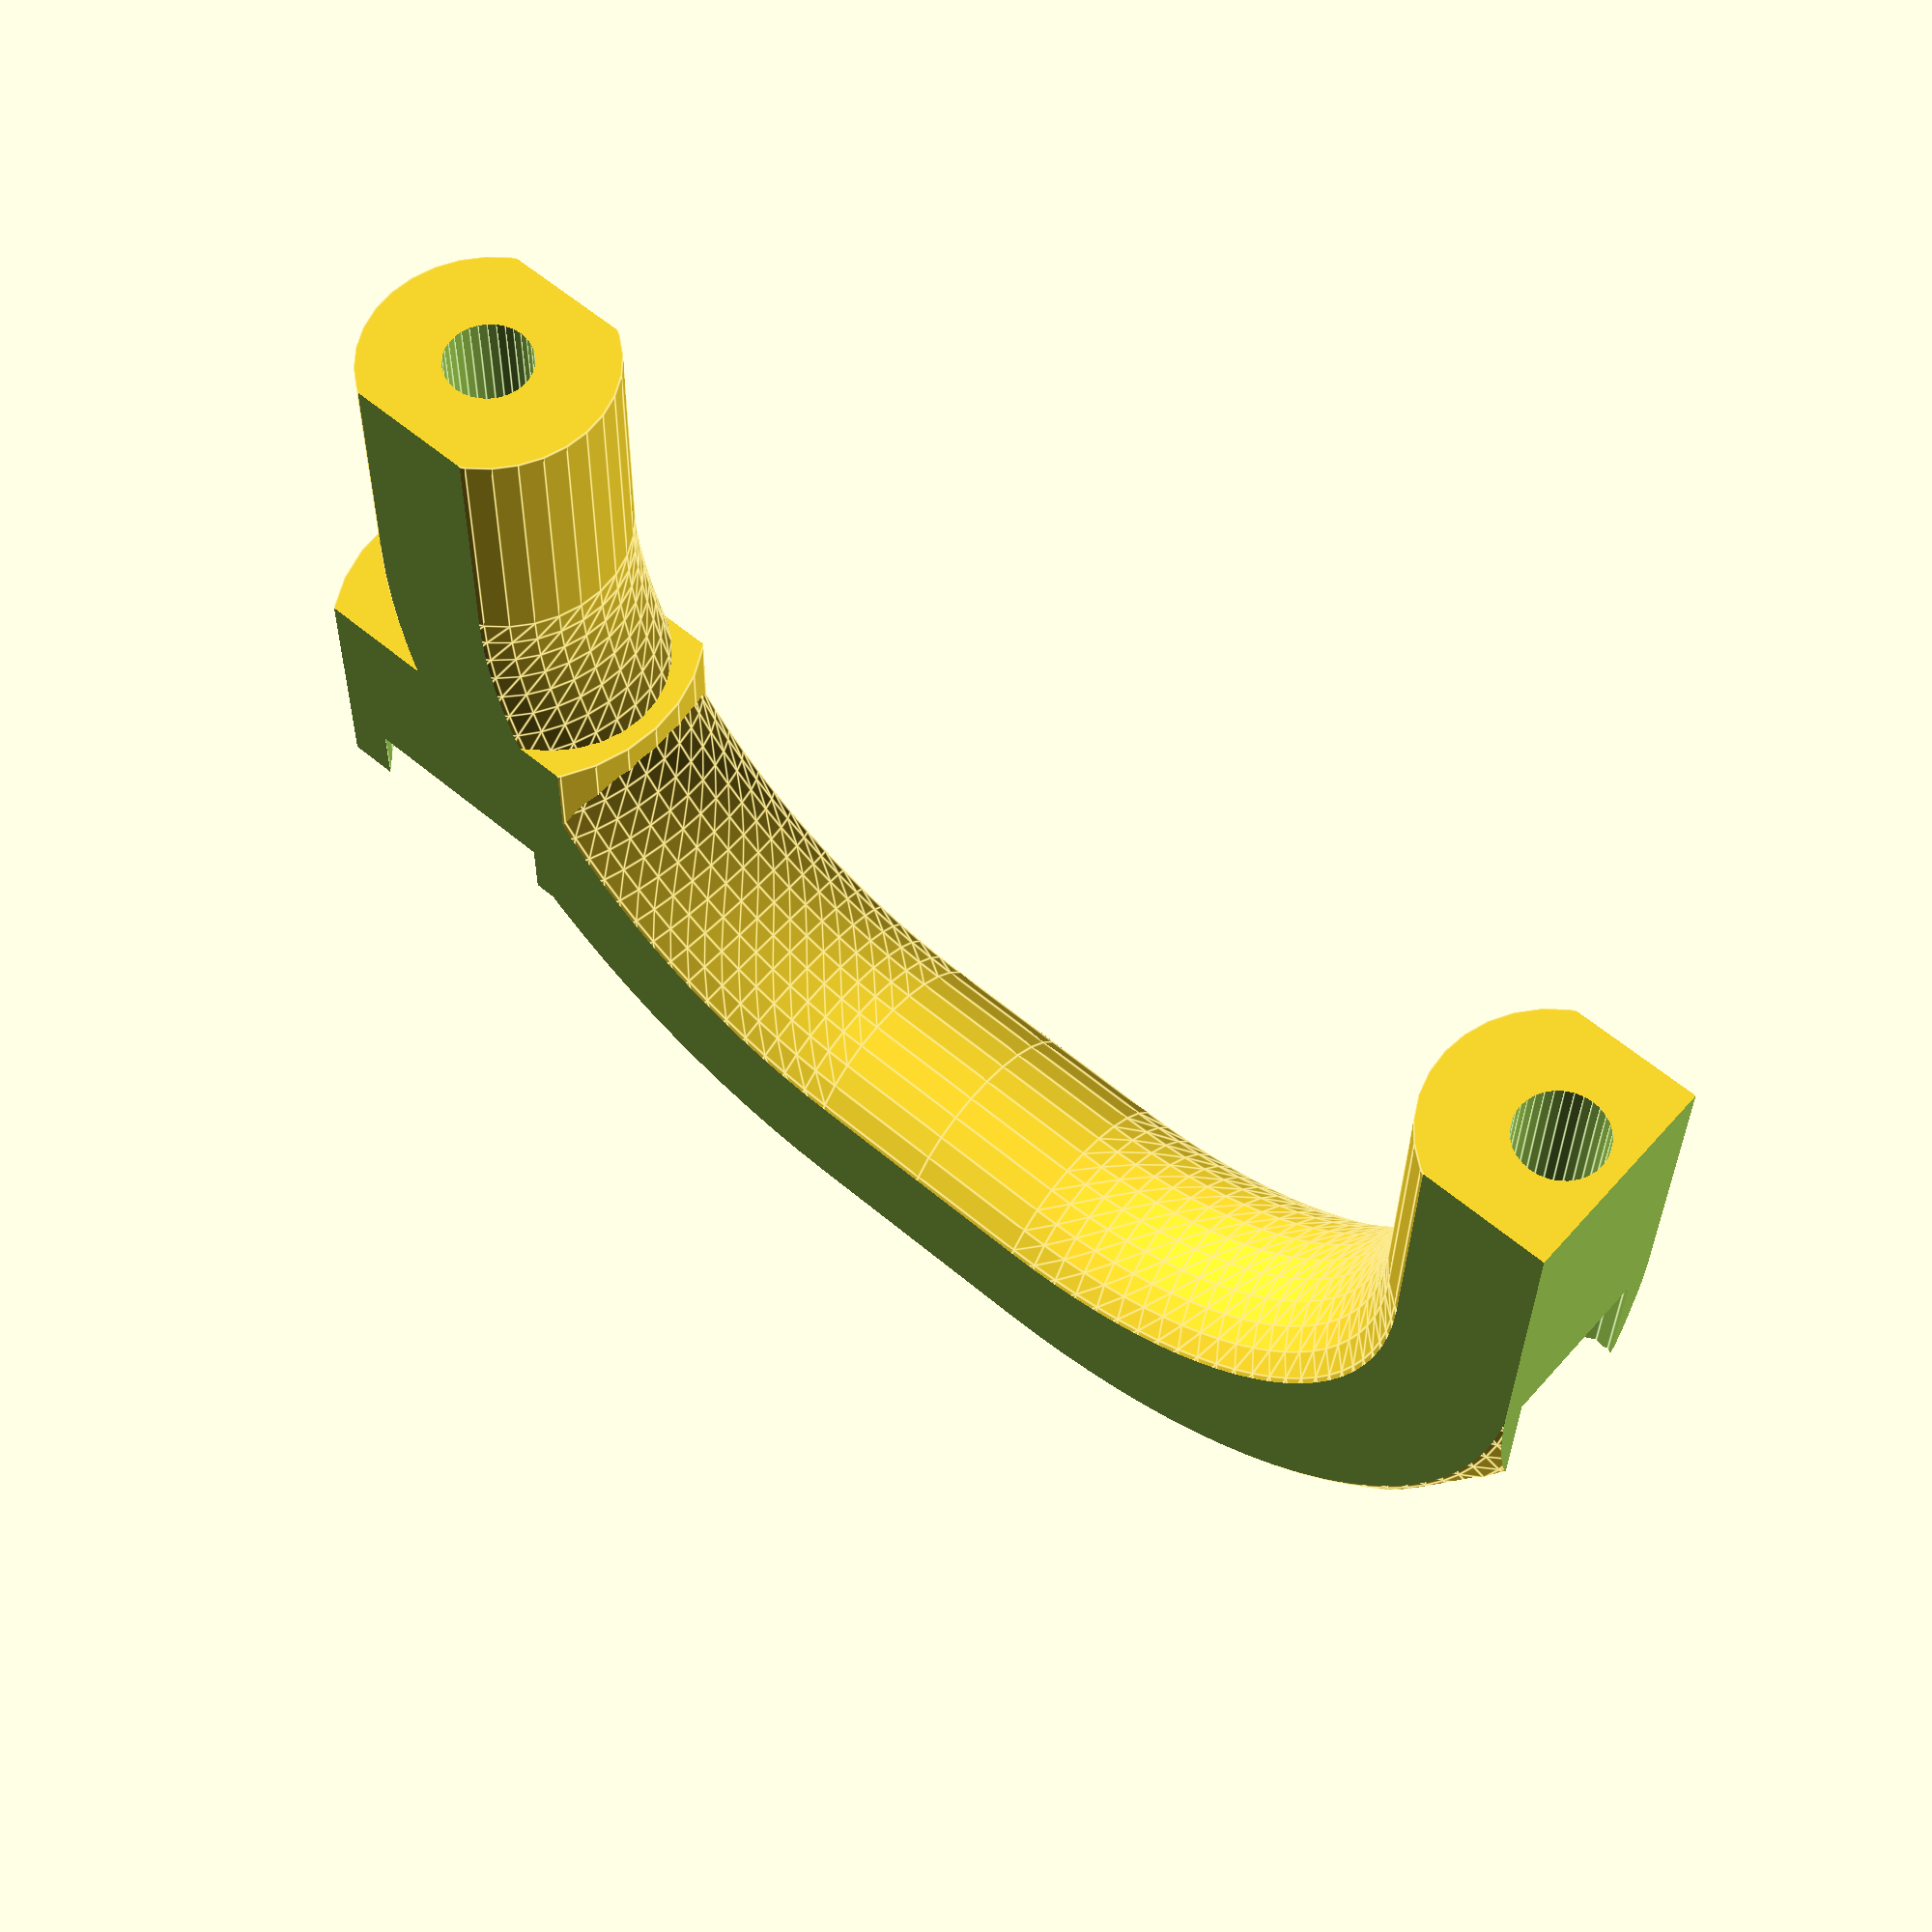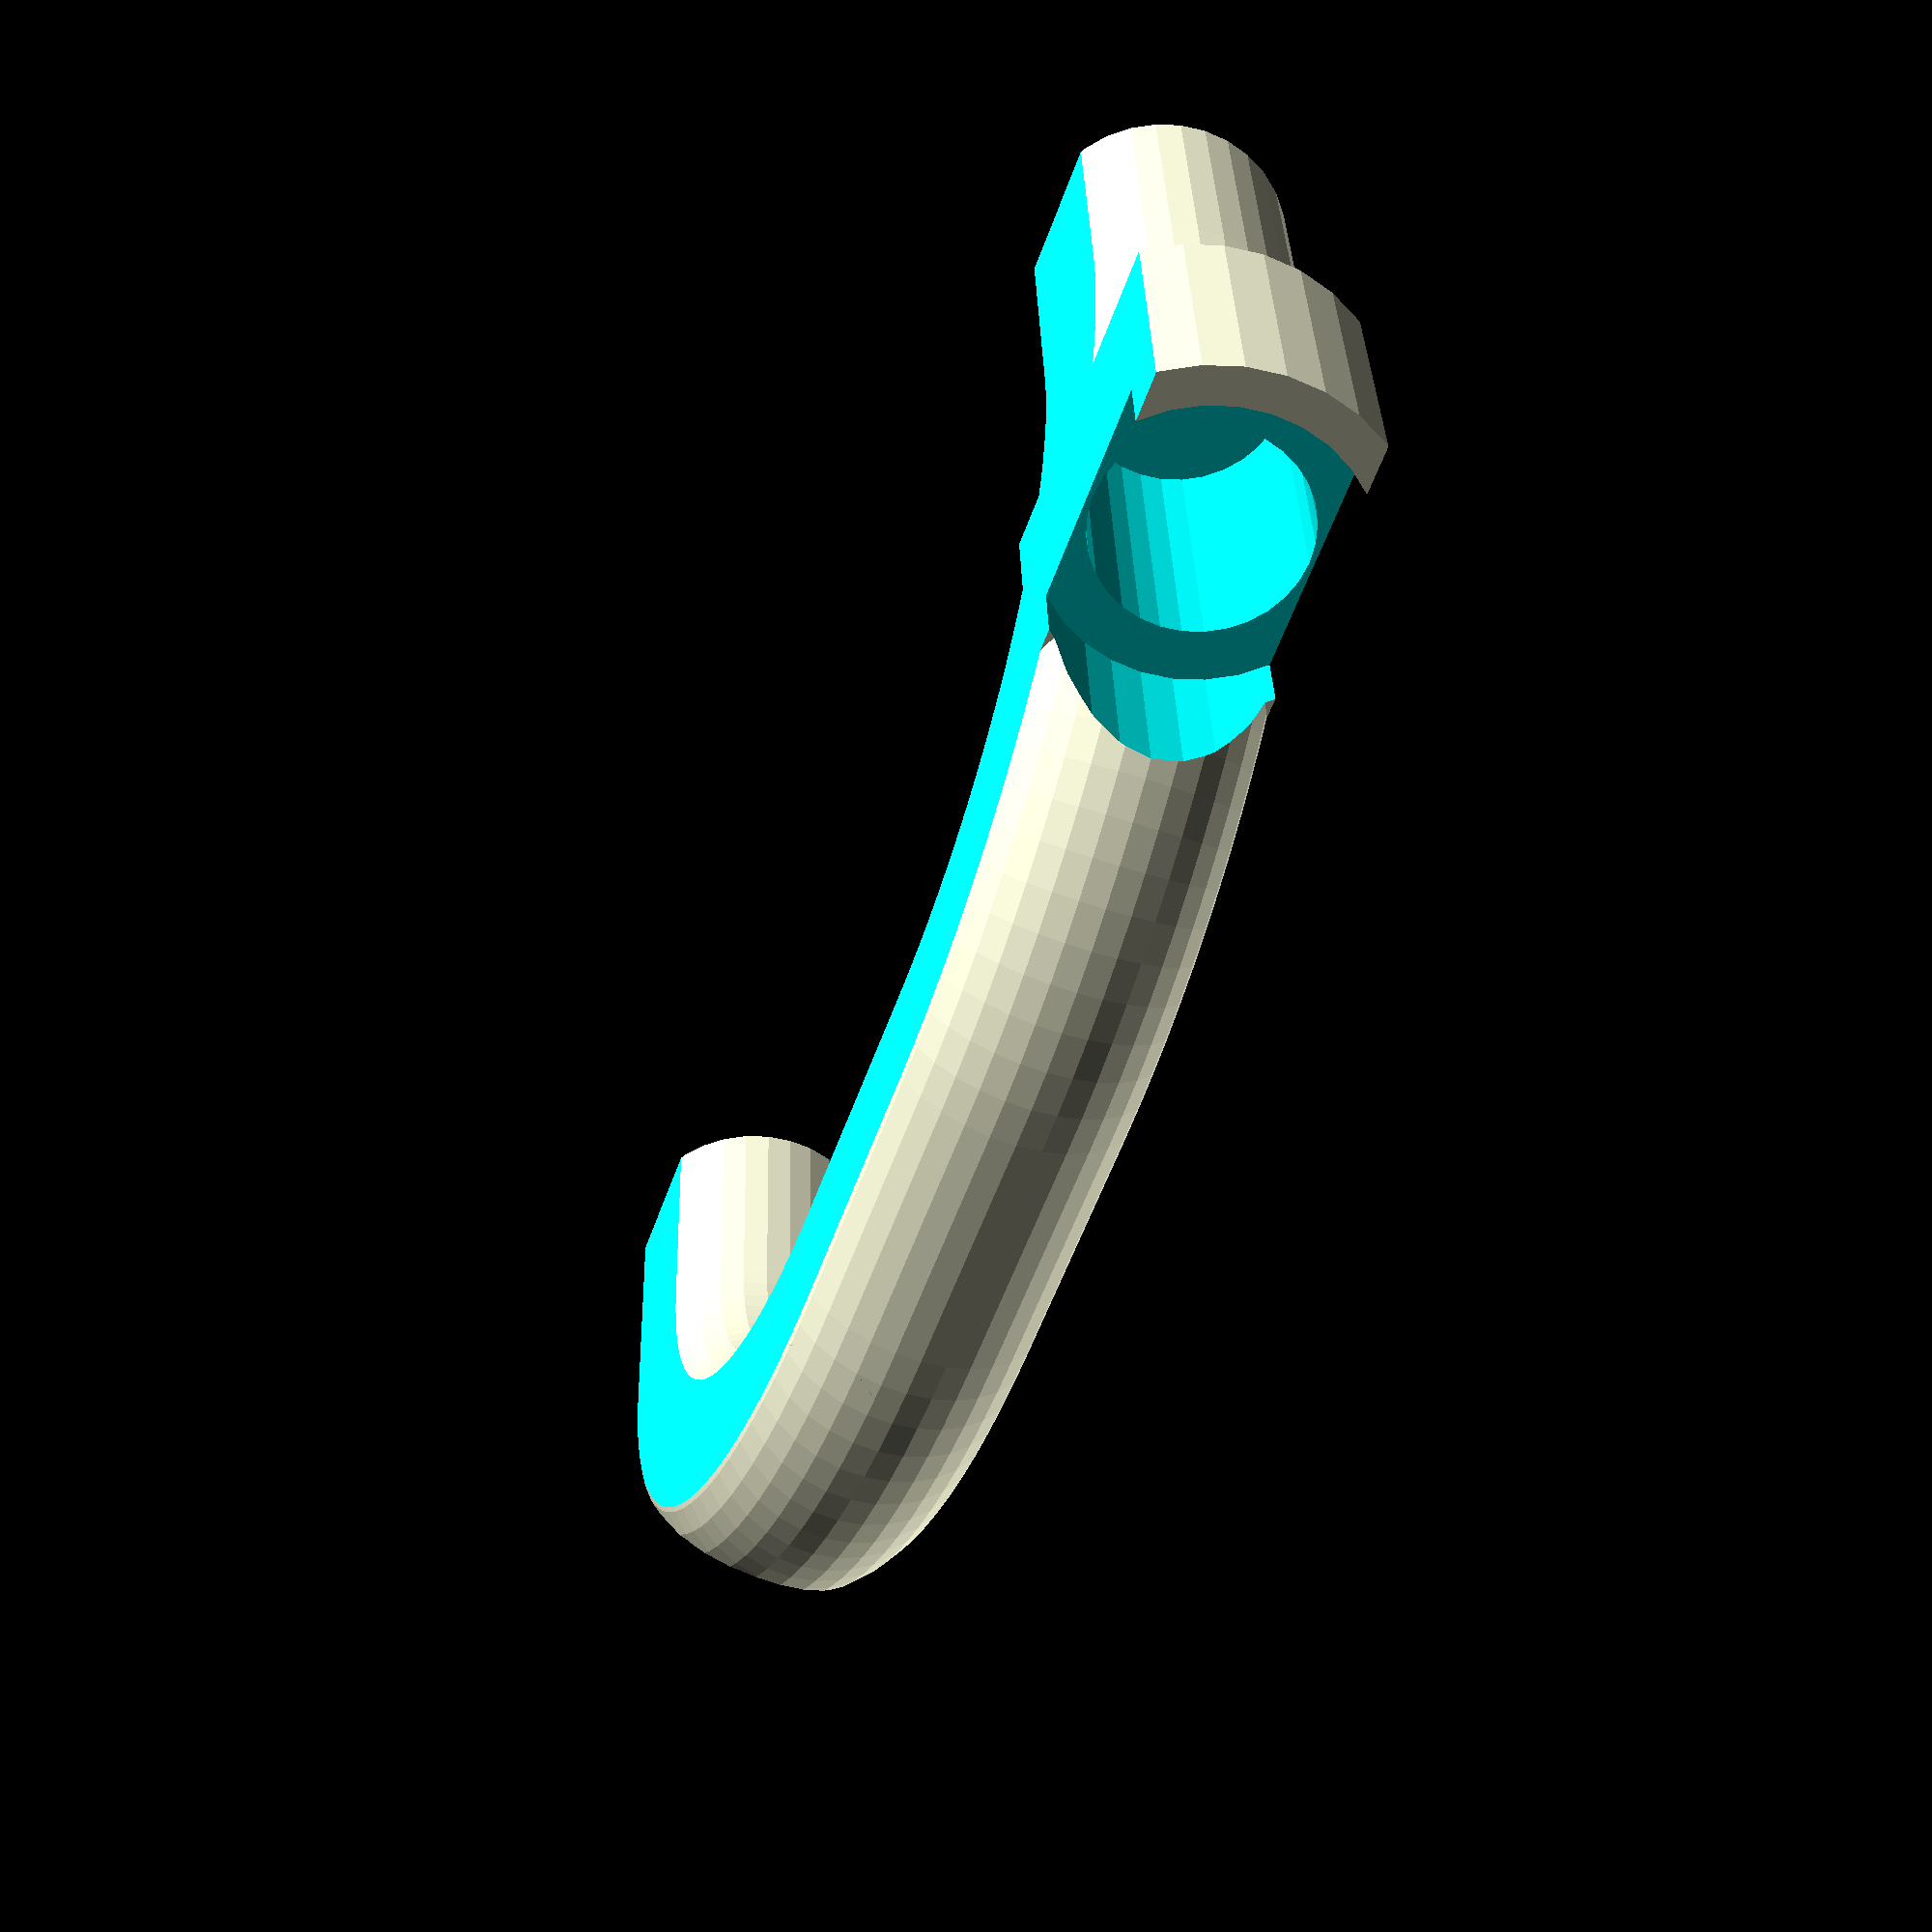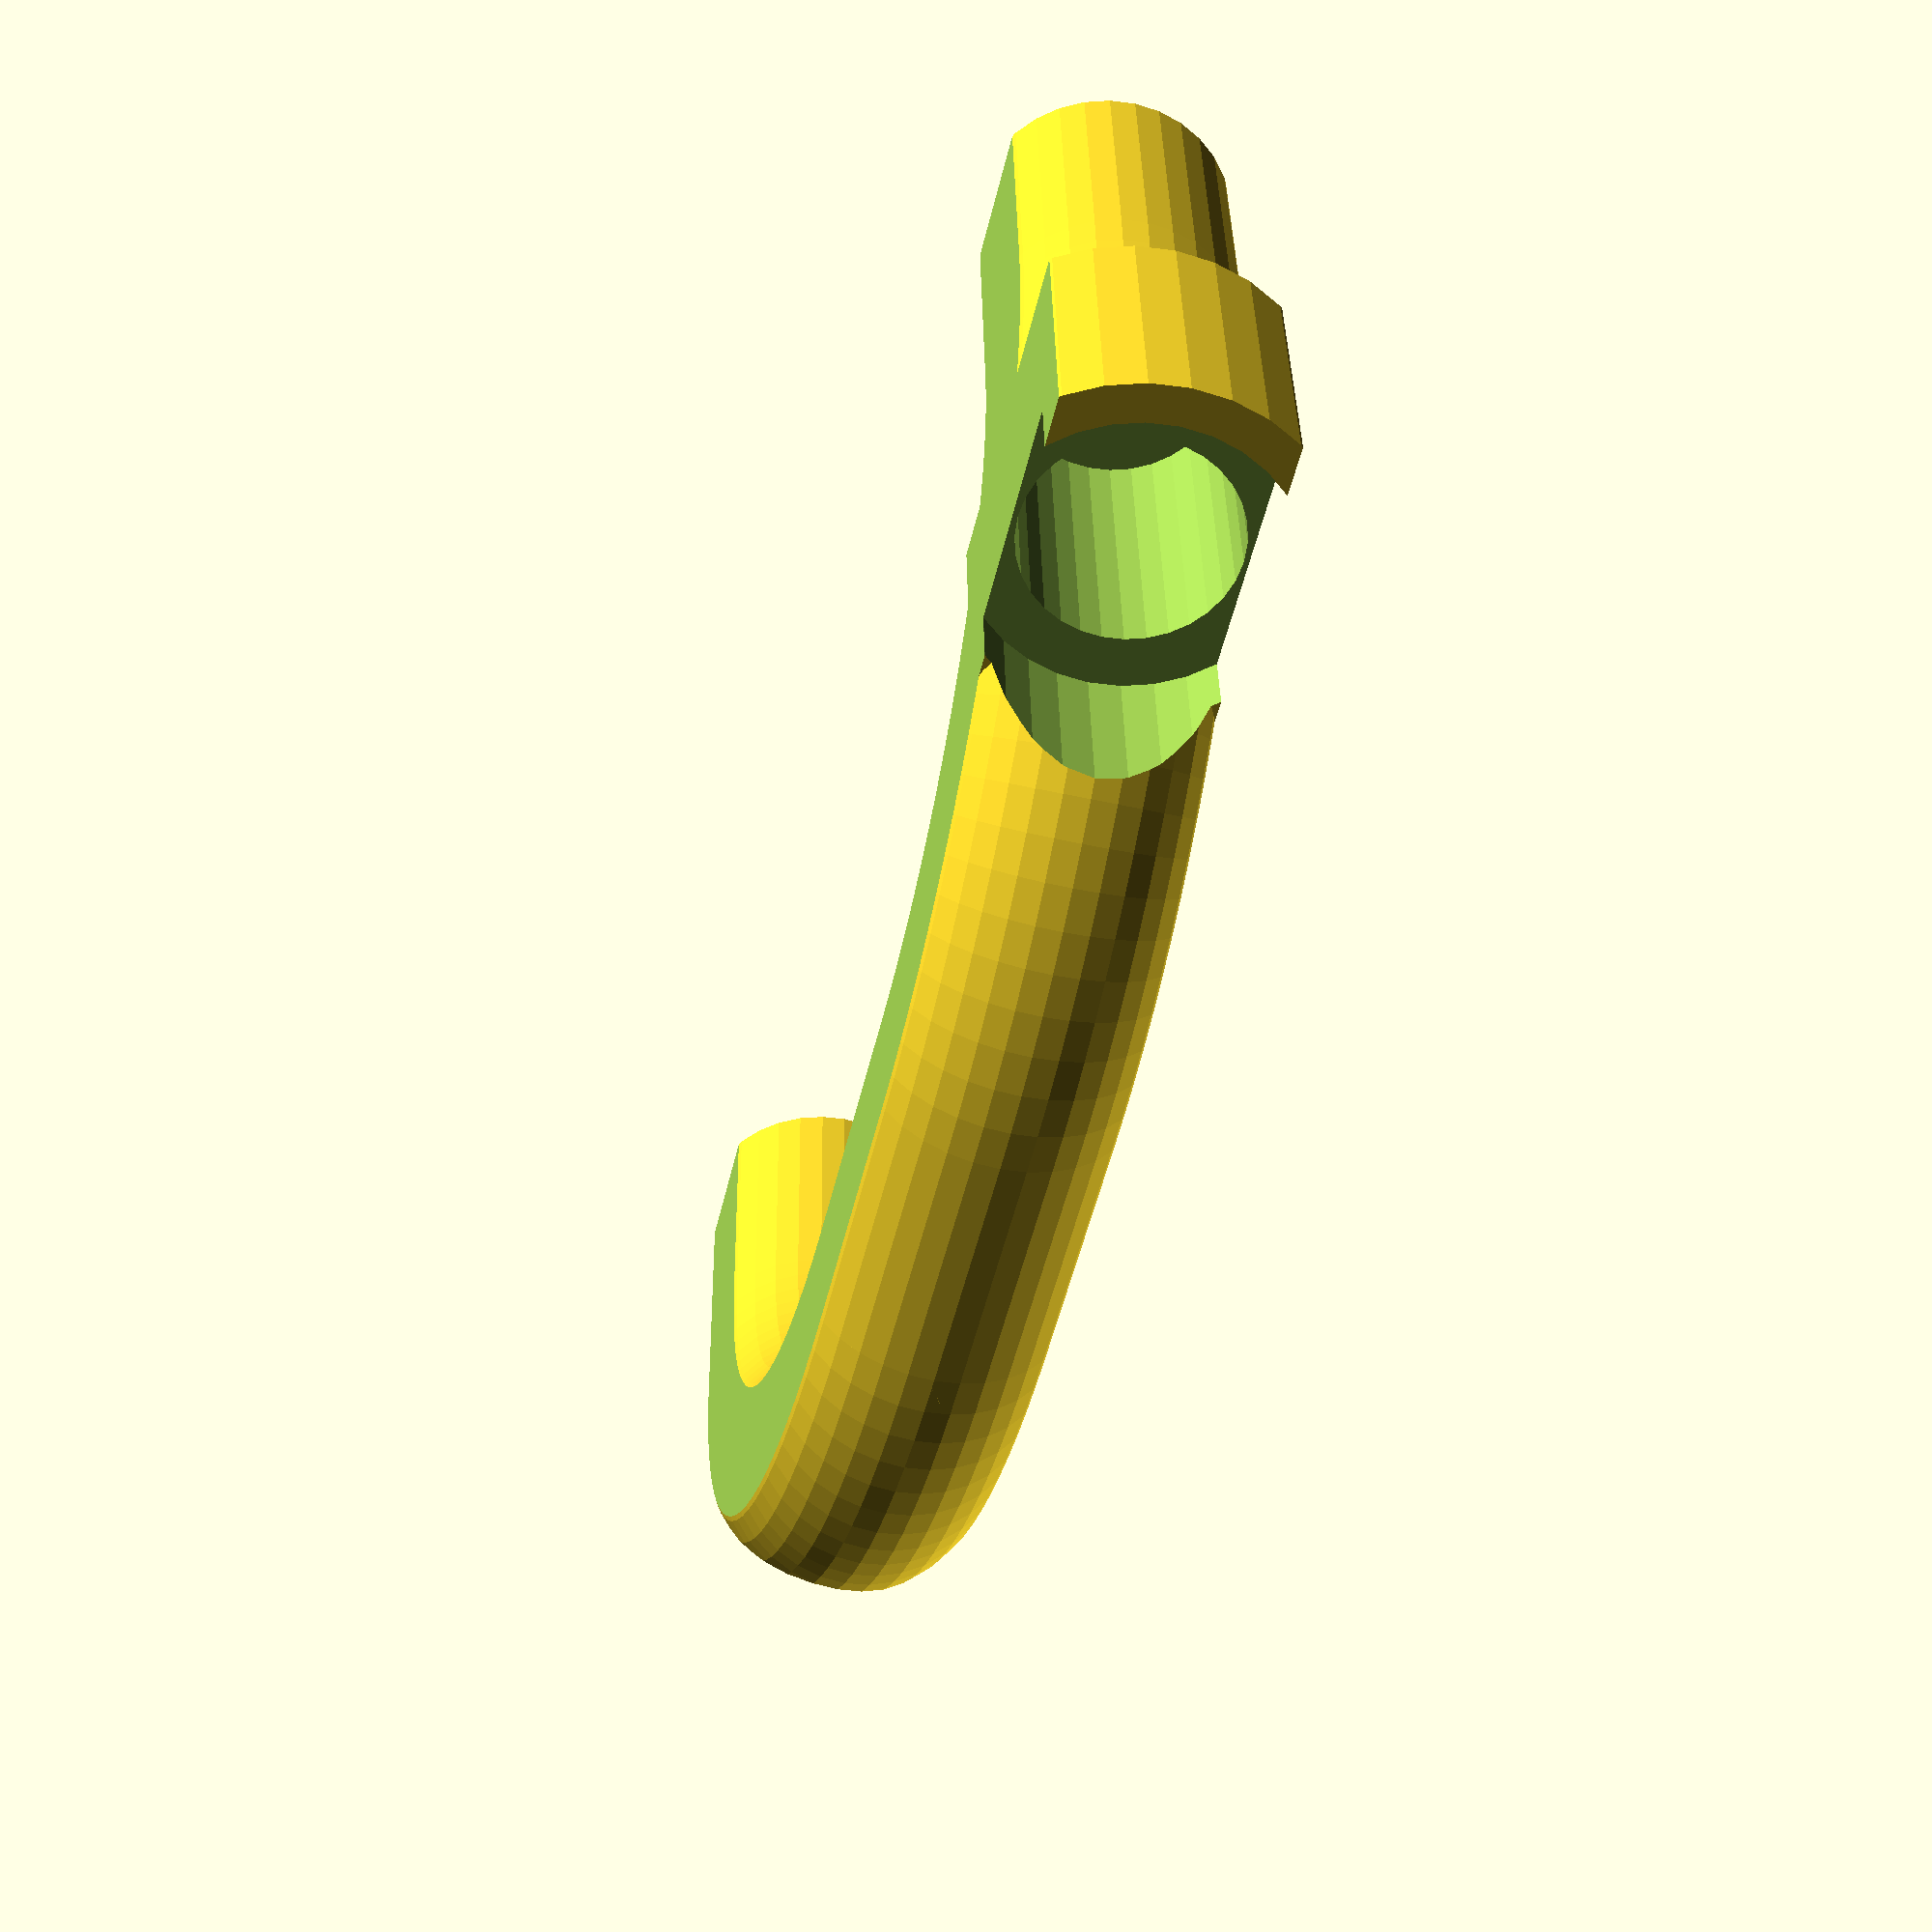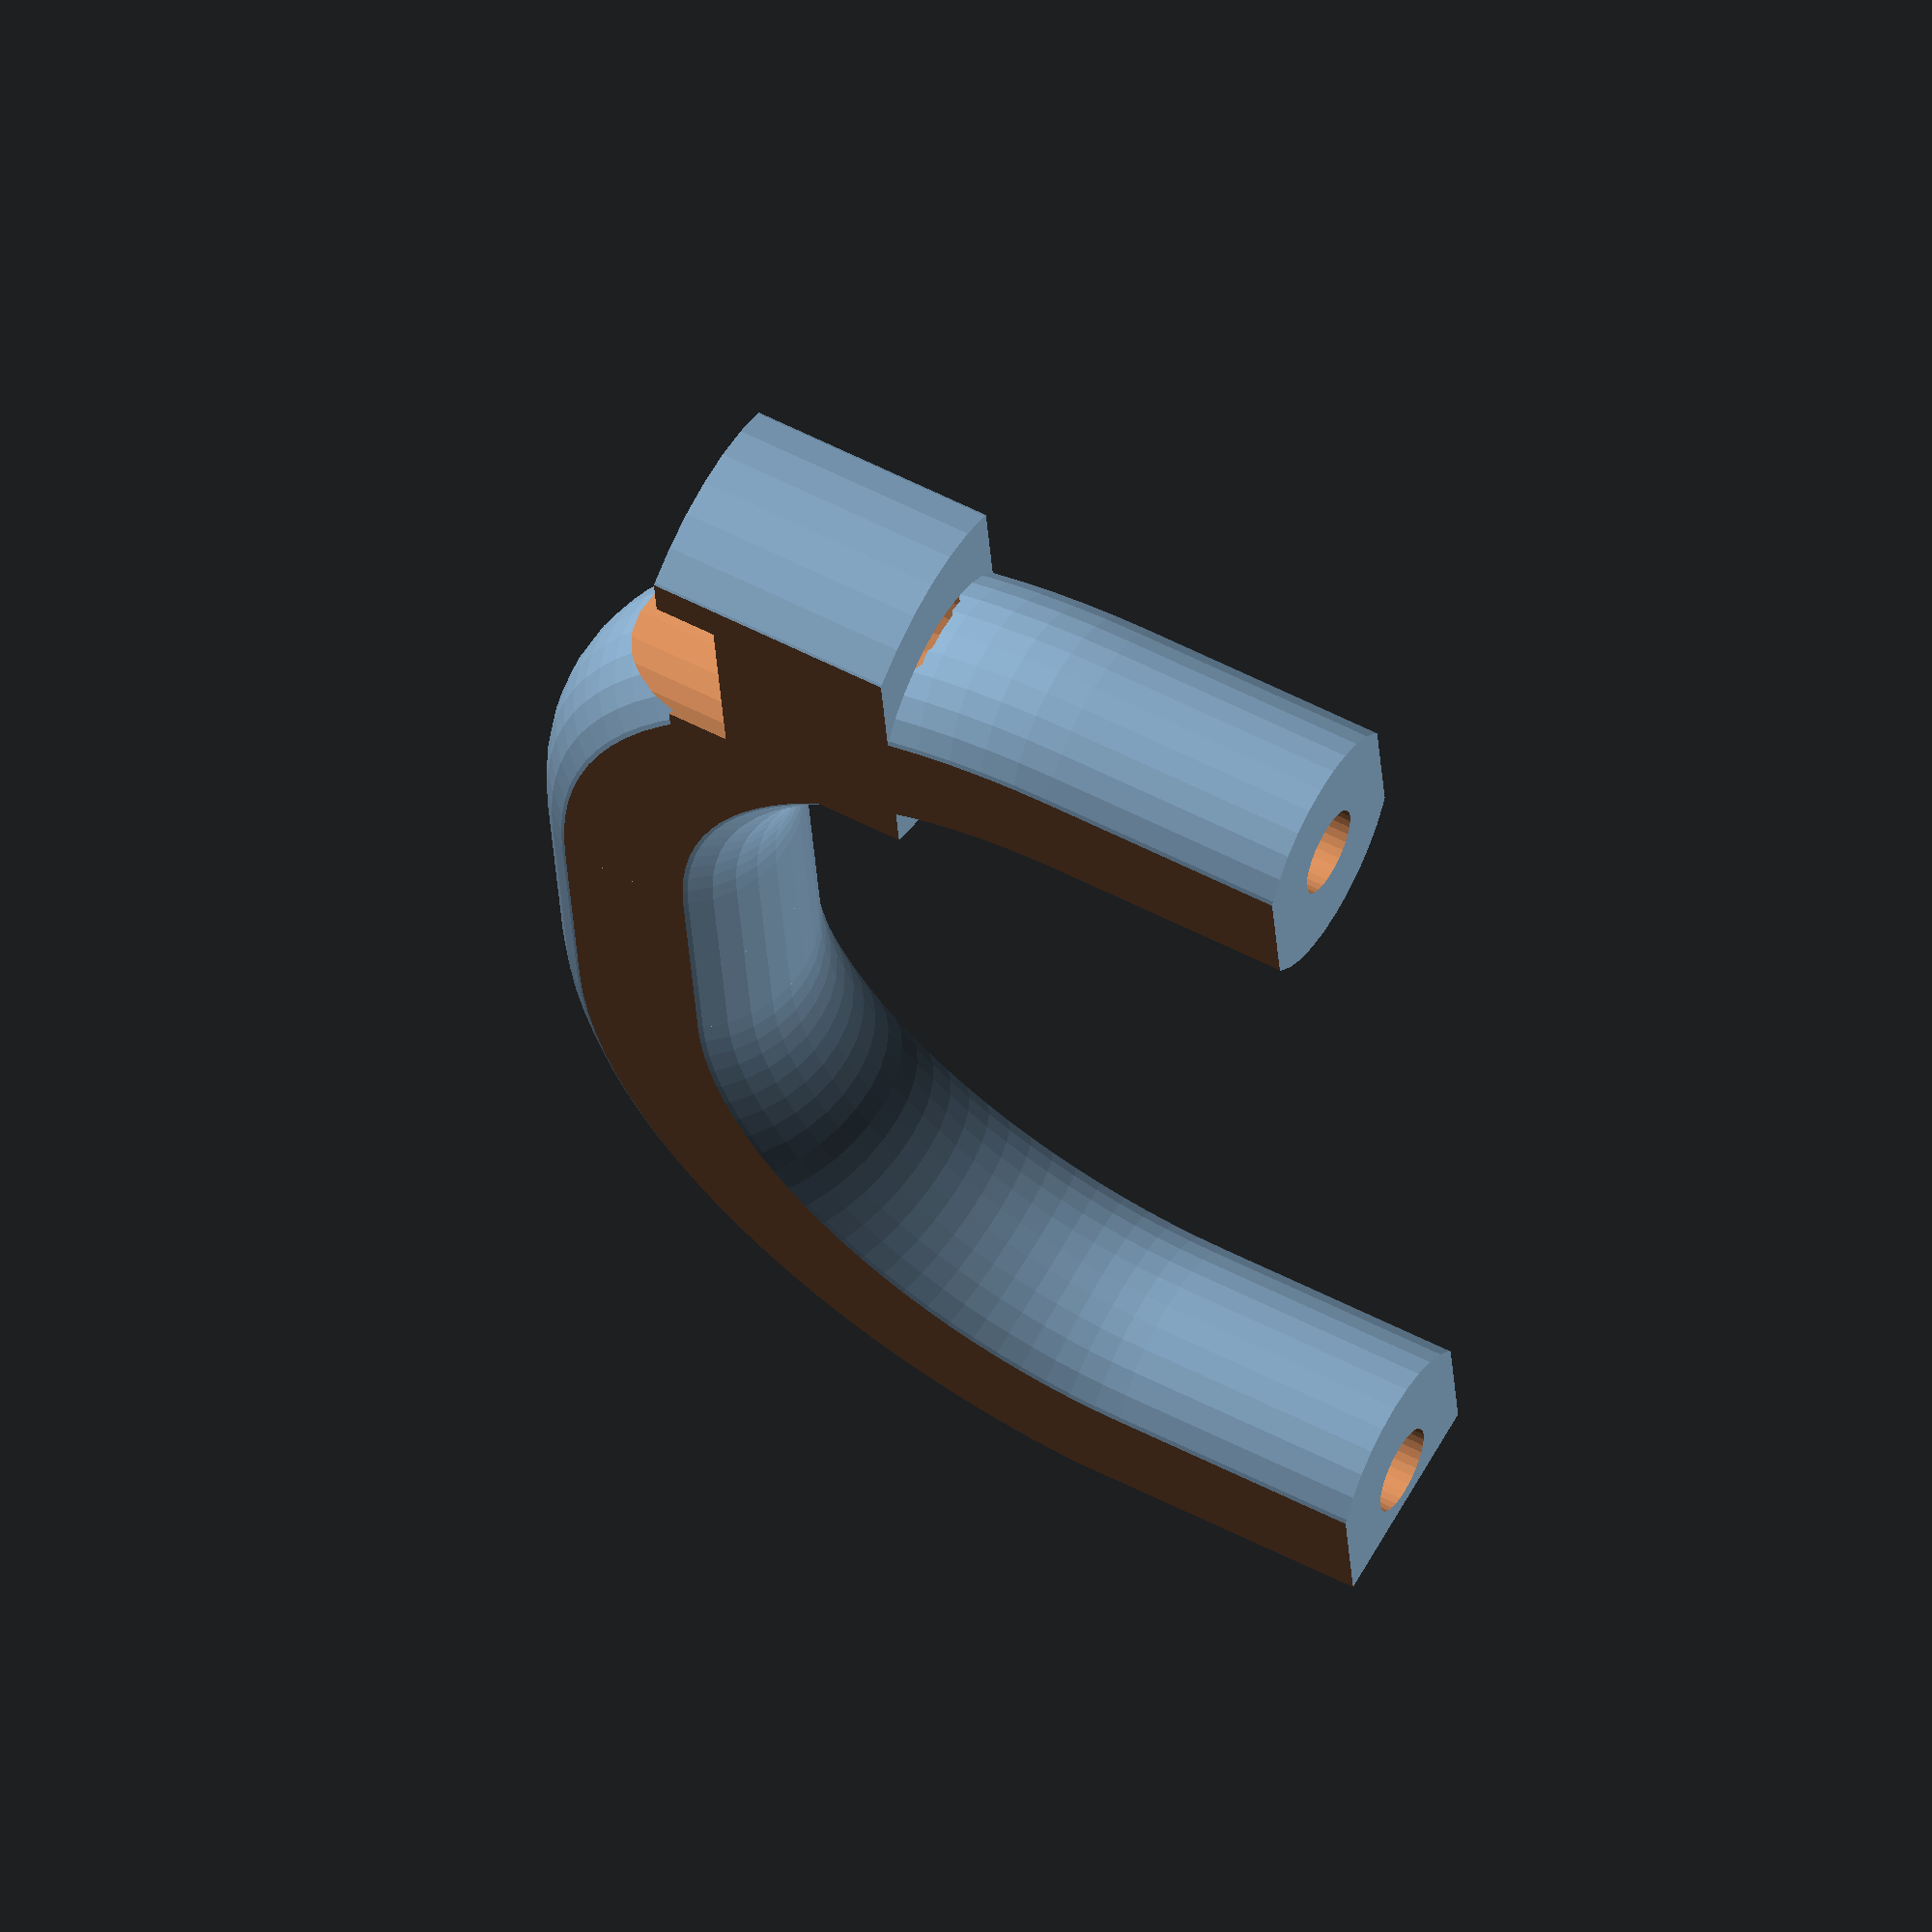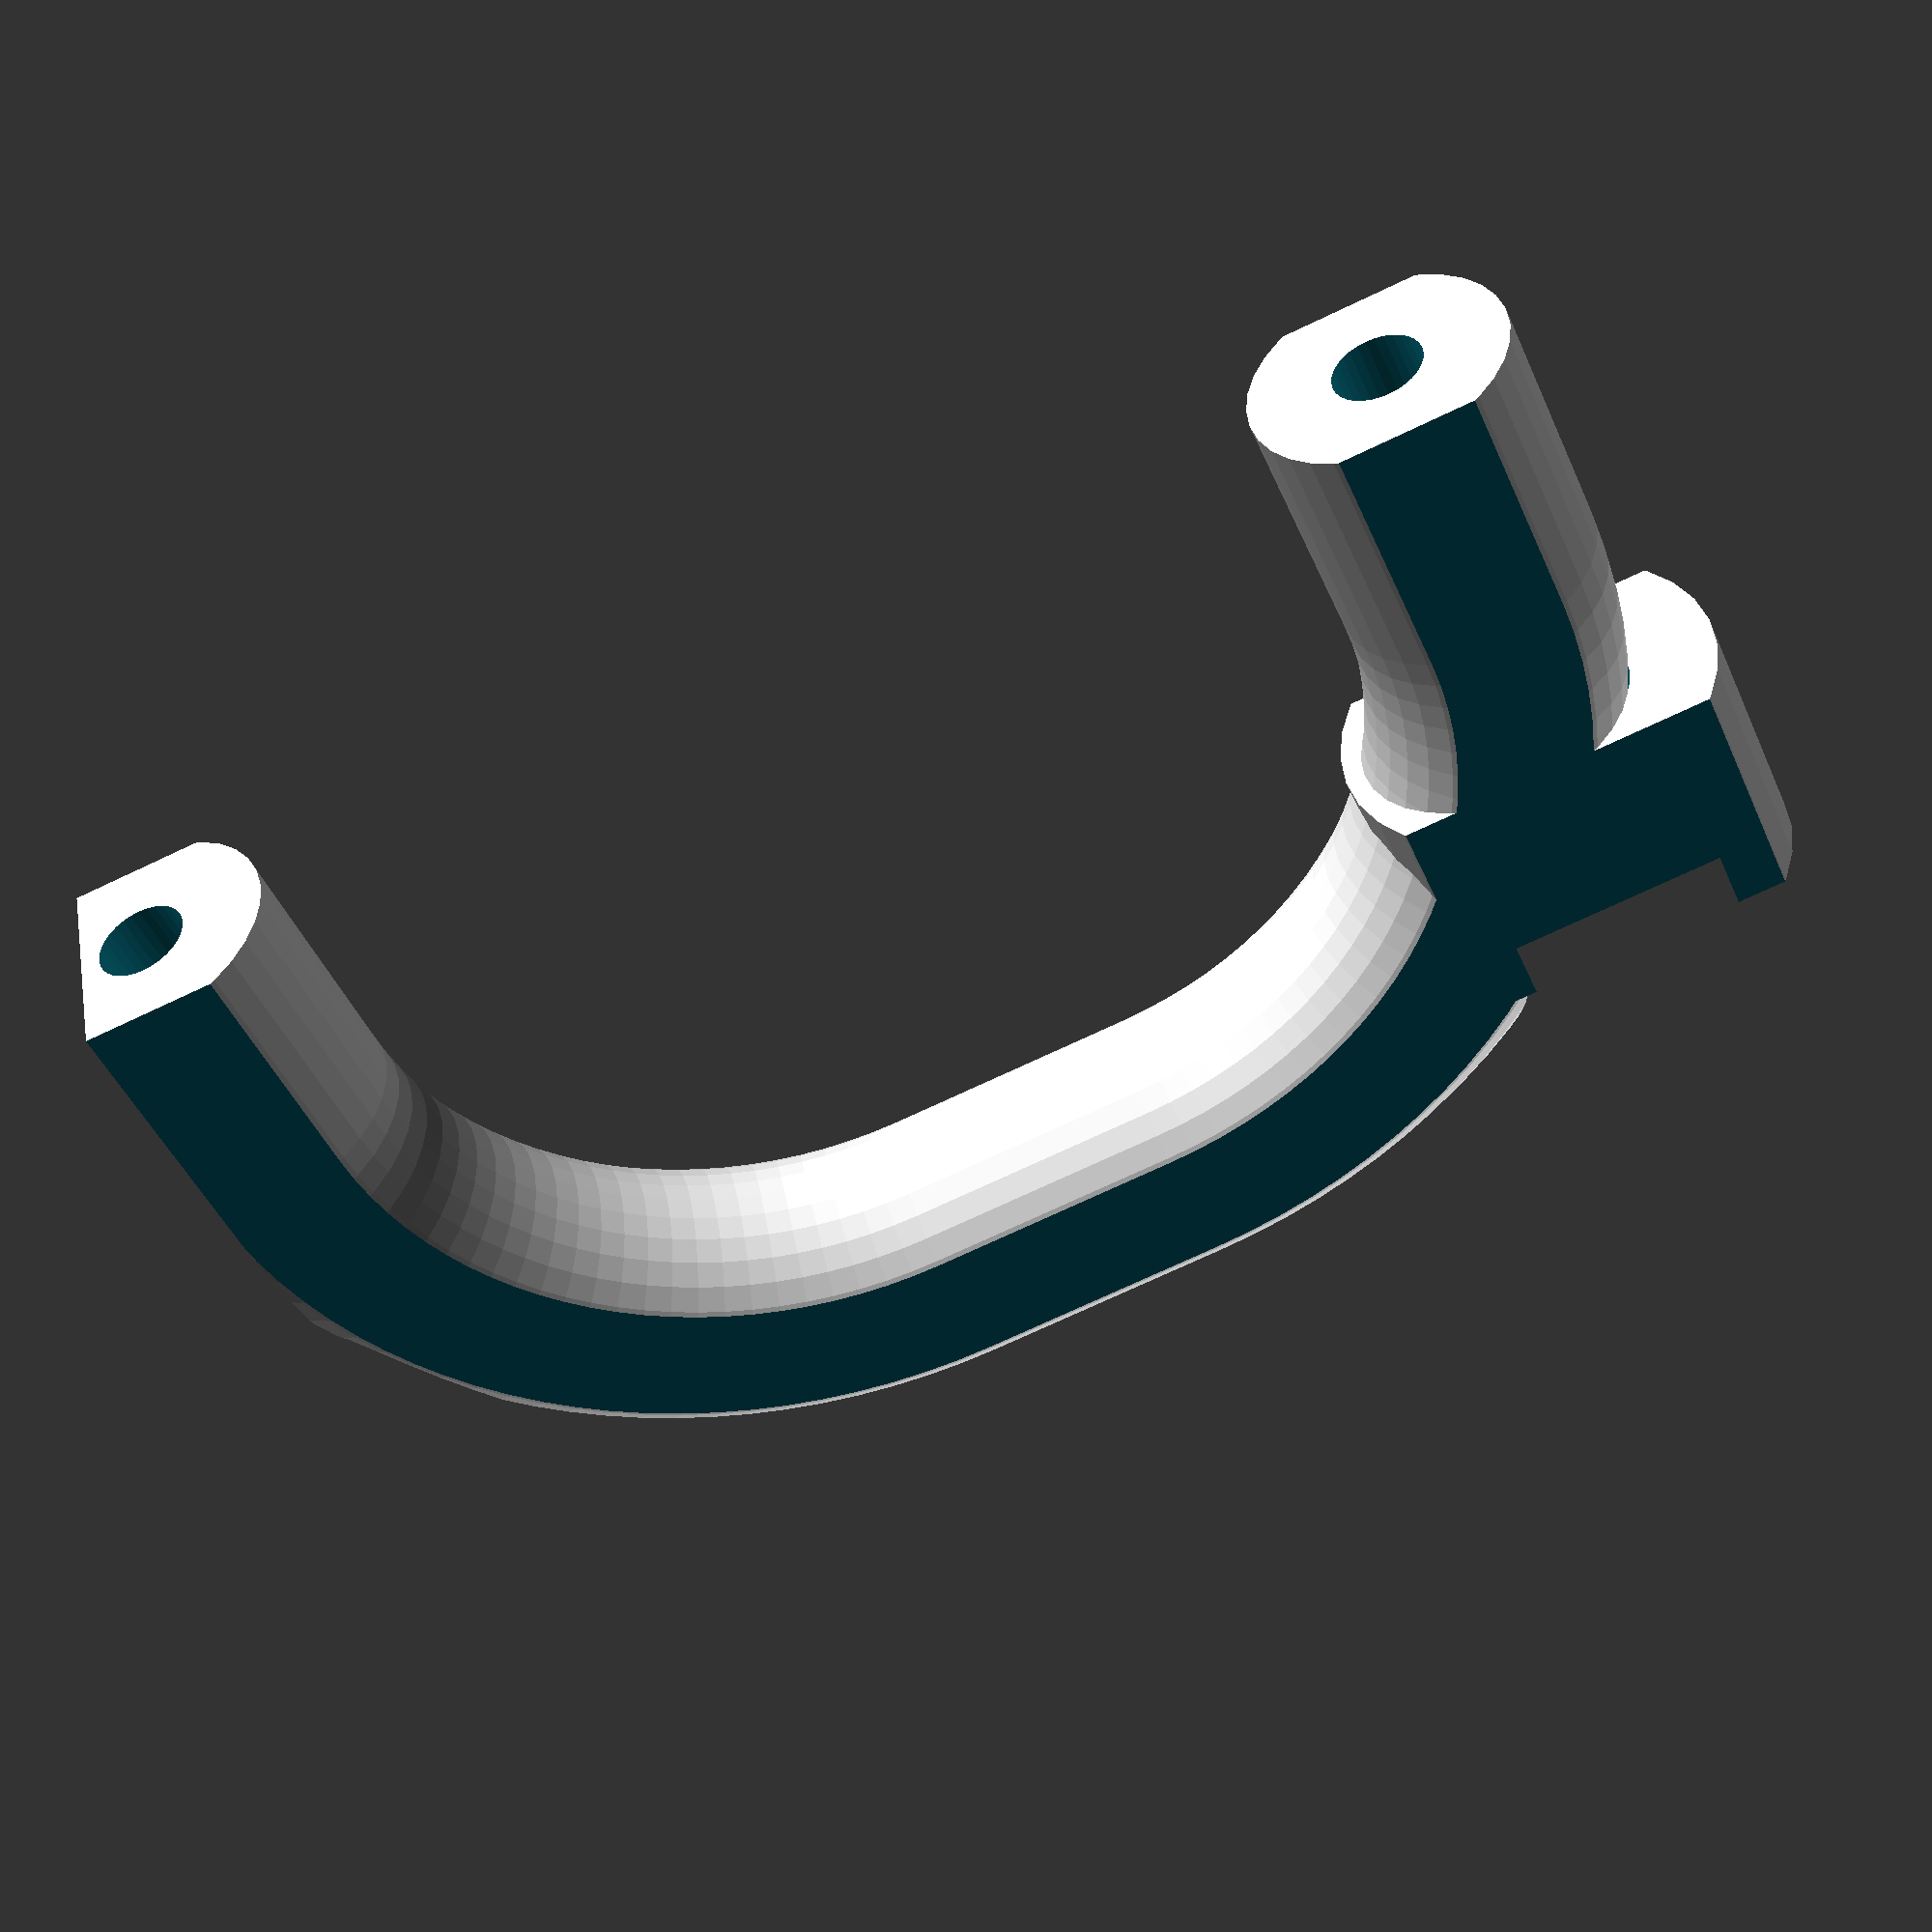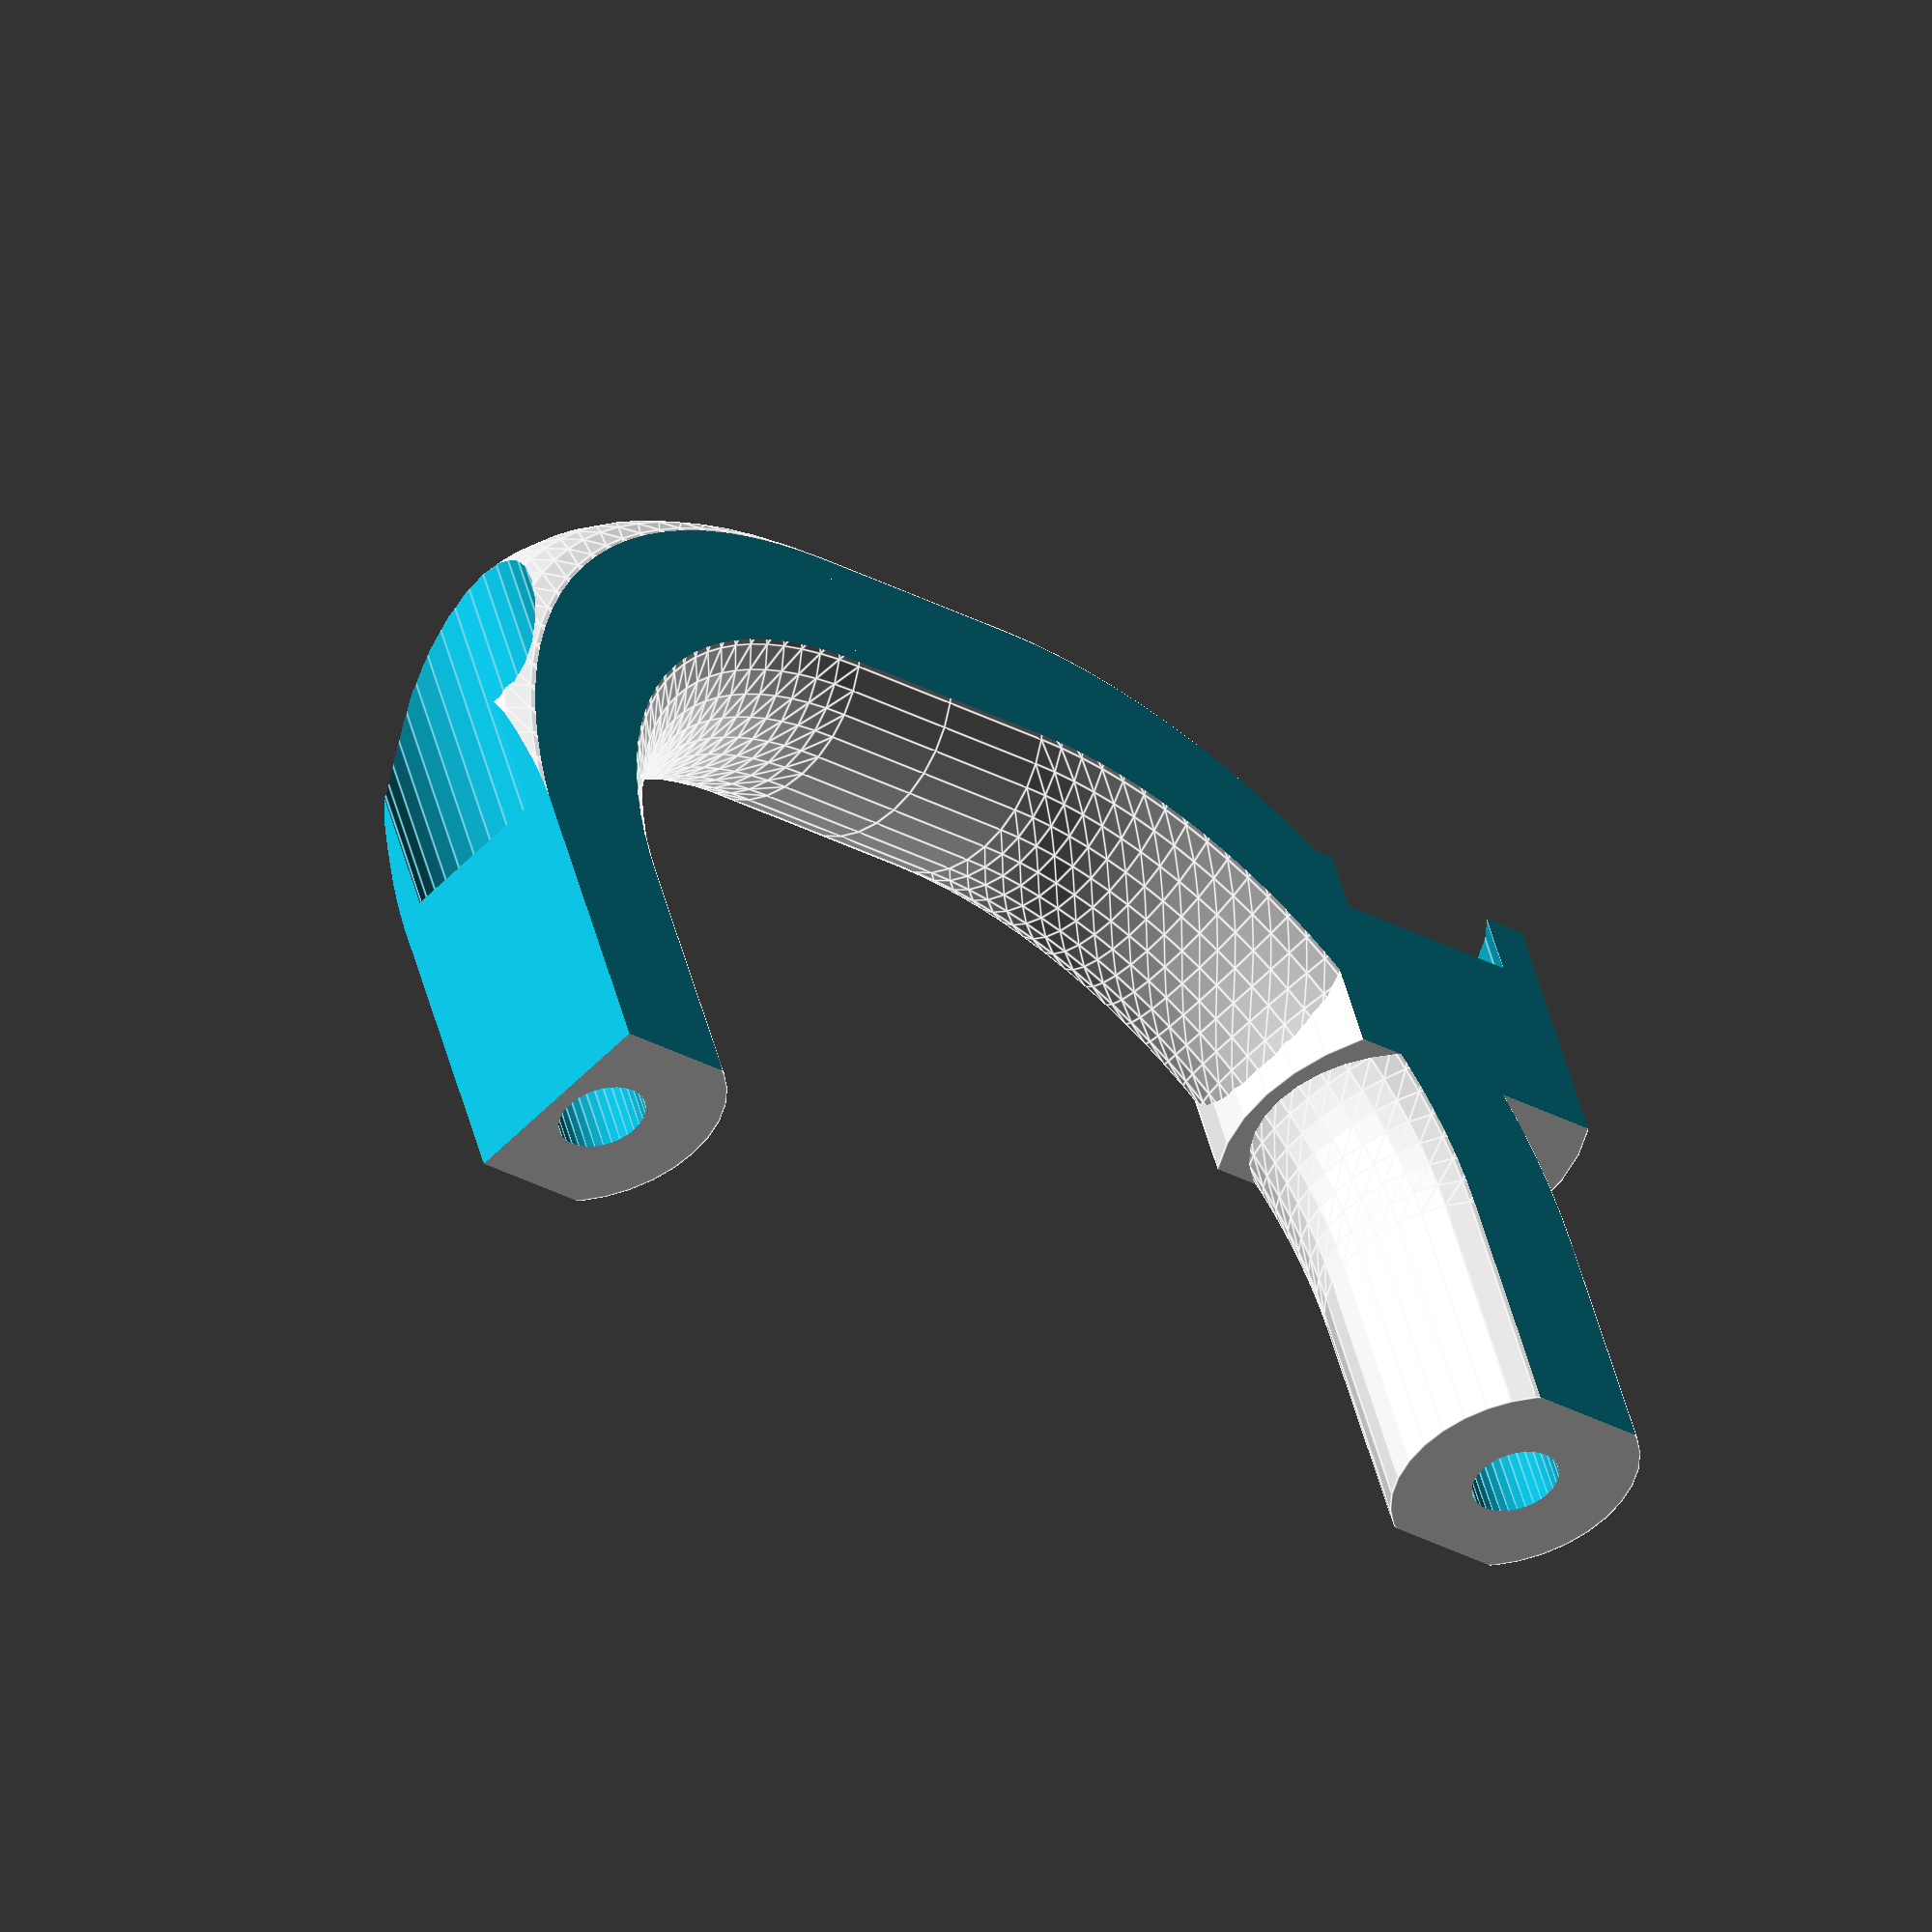
<openscad>
/*
    Proxymow Mower - Tubular Handle
    Print in PETG

    Useful way to carry robot to site!
    Use pillar socket for forward roof pillar
*/
handle_dia = 20;
final_thickness = 17;
arch_rad = 40;
fingers_width = 80;
fingers_depth = 20;
hole_dia = 7.0;
recess_dia = 16.25;
loc_square_depth = 4;
shoulder = 25;
pillar_dia = 24;
pillar_socket_dia = 30;
pillar_socket_height = 20;

module arch() {
    translate([-arch_rad + (fingers_width + handle_dia)/2, 0, 0])rotate_extrude(angle=90, $fn=100) translate([arch_rad, 0, 0]) circle(d=handle_dia, $fn=32);
}
module bridge() {
    bridge_width = fingers_width/2 + handle_dia/2 - arch_rad;
    translate([bridge_width/2, arch_rad, 0]) rotate([0, 90, 0]) cylinder(h=bridge_width, d=handle_dia, $fn=32, center=true);
}
module leg() {
    translate([(fingers_width + handle_dia)/2, 0, 0]) rotate([90, 0, 0]) cylinder(h=fingers_depth, d=handle_dia, $fn=32);
}
module hole() {
    translate([(fingers_width + handle_dia)/2, fingers_depth - 1, 0]) rotate([90, 0, 0]) cylinder(h=fingers_depth*2, d=hole_dia, $fn=32);
}
module recess() {
    translate([(fingers_width + handle_dia)/2, fingers_depth + shoulder, 0]) rotate([90, 0, 0]) cylinder(h=fingers_depth*2, d=recess_dia, $fn=32);    
}
module locator() {
    translate([(fingers_width + handle_dia)/2 - hole_dia/2, -fingers_depth + shoulder, -hole_dia/2]) rotate([90, 0, 0]) cube([hole_dia, hole_dia, loc_square_depth]);    
}
module socket() {
    translate([(fingers_width + handle_dia)/2, pillar_socket_height+14, 0]) 
    rotate([90, 0, 0]) { 
        difference() {
            cylinder(h=pillar_socket_height, d=pillar_socket_dia, $fn=32);
            translate([0, 0, -15]) cylinder(h=pillar_socket_height, d=pillar_dia, $fn=32);
            cylinder(h=fingers_depth*2, d=recess_dia, $fn=32);
        }
    }
}
module socket_hole() {
    translate([(fingers_width + handle_dia)/2, pillar_socket_height+14, 0]) 
    rotate([90, 0, 0])  
            translate([0, 0, -15]) cylinder(h=pillar_socket_height, d=pillar_dia, $fn=32);
}
module arm() {
    difference() {
        union() {
            bridge();
            arch();
            leg();
        }
        hole();
        recess();
        //locator();
    }
}
module handle() {
    difference() {
        union() {
            mirror([1, 0, 0]) arm();
            socket();
            difference() {
                arm();
                socket_hole();
            }
        }
        translate([0, 0, (handle_dia + final_thickness)/2]) cube([fingers_width*2, fingers_width*2, handle_dia], center=true);
        translate([0, 0, -(handle_dia + final_thickness)/2]) cube([fingers_width*2, fingers_width*2, handle_dia], center=true);
        translate([-(3*fingers_width/2)-handle_dia+5, 0, 0]) cube([fingers_width*2, fingers_width*2, handle_dia], center=true);
    }
}

translate([0, fingers_depth, 0]) handle();
</openscad>
<views>
elev=121.9 azim=1.0 roll=139.2 proj=p view=edges
elev=53.3 azim=184.7 roll=250.1 proj=p view=wireframe
elev=230.3 azim=4.4 roll=283.7 proj=p view=wireframe
elev=116.8 azim=86.3 roll=151.5 proj=o view=wireframe
elev=320.7 azim=203.2 roll=169.7 proj=p view=solid
elev=52.1 azim=340.1 roll=318.6 proj=o view=edges
</views>
